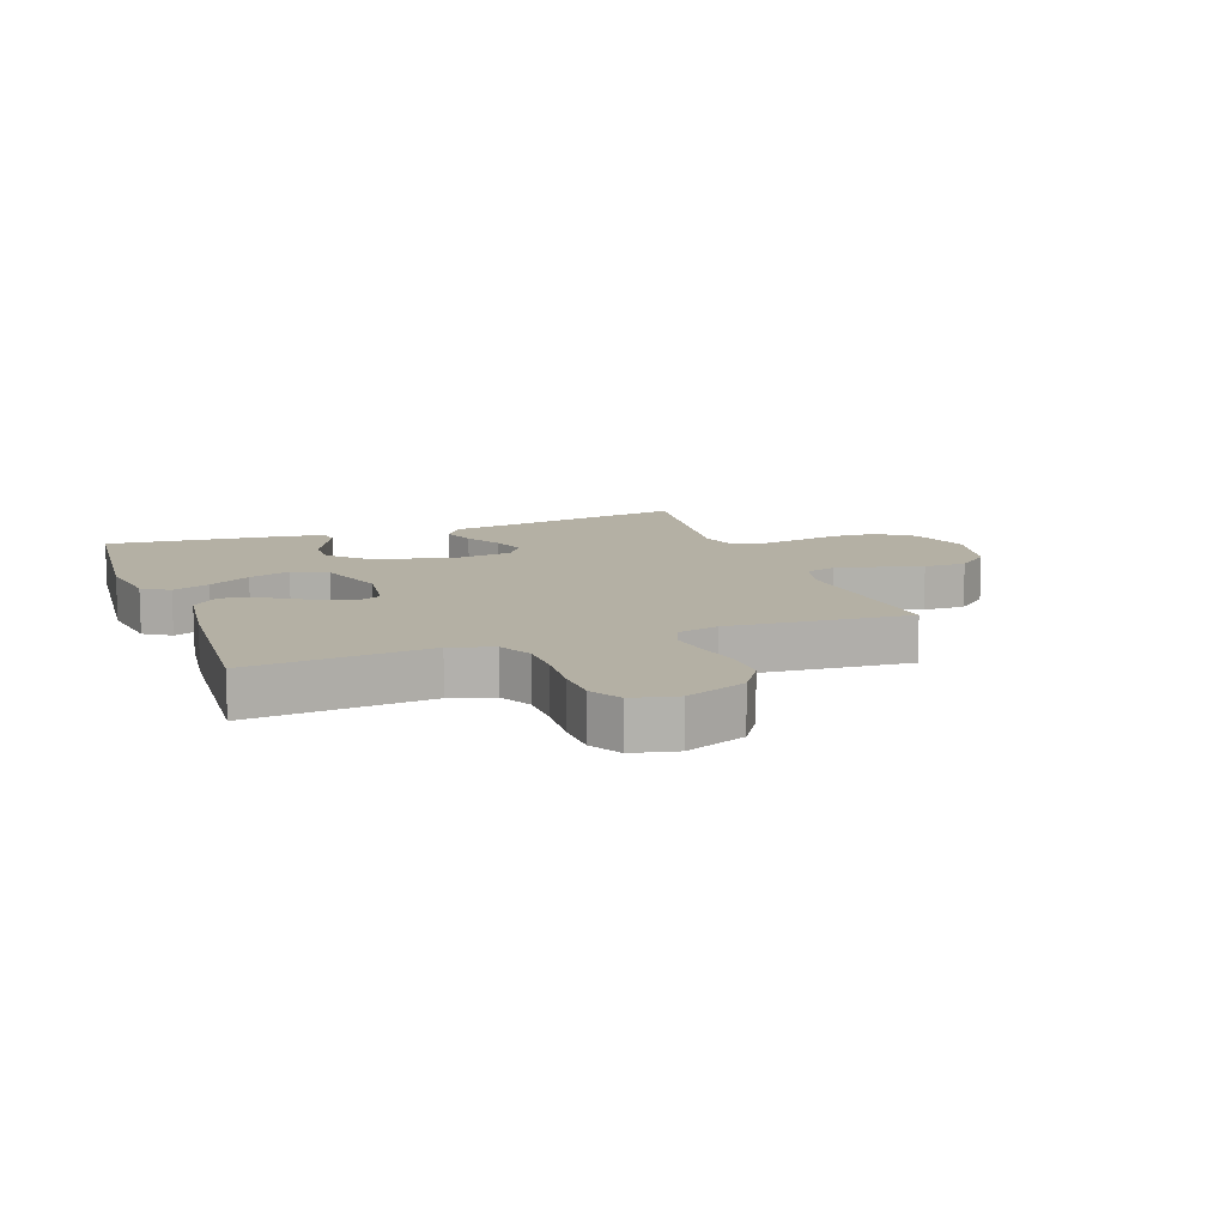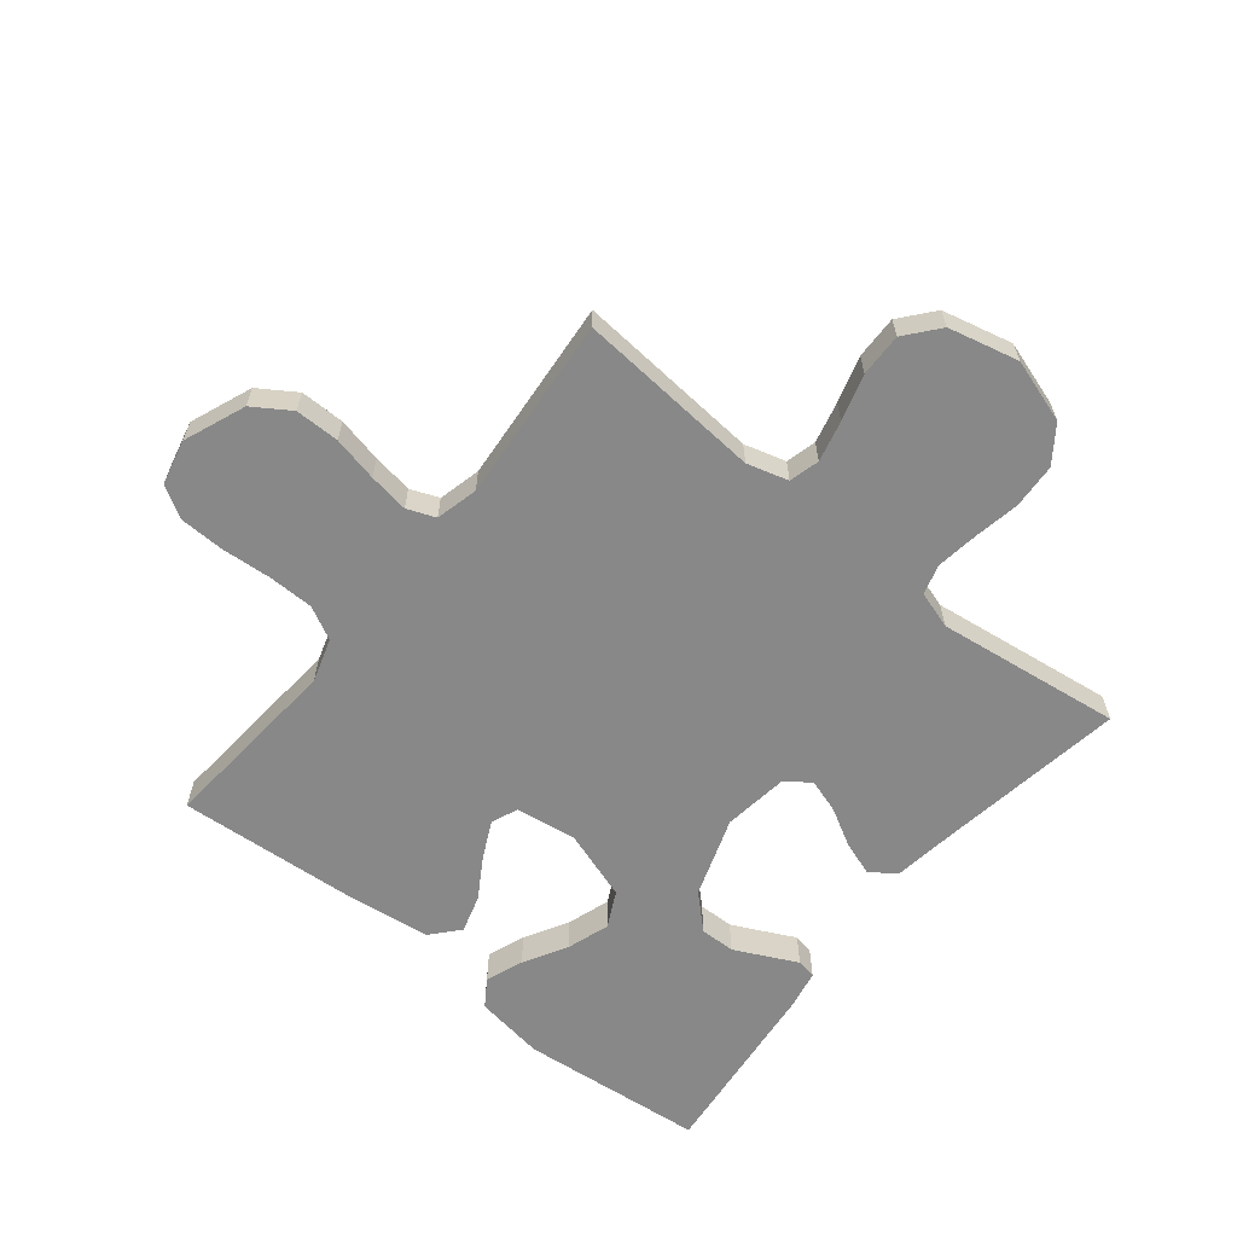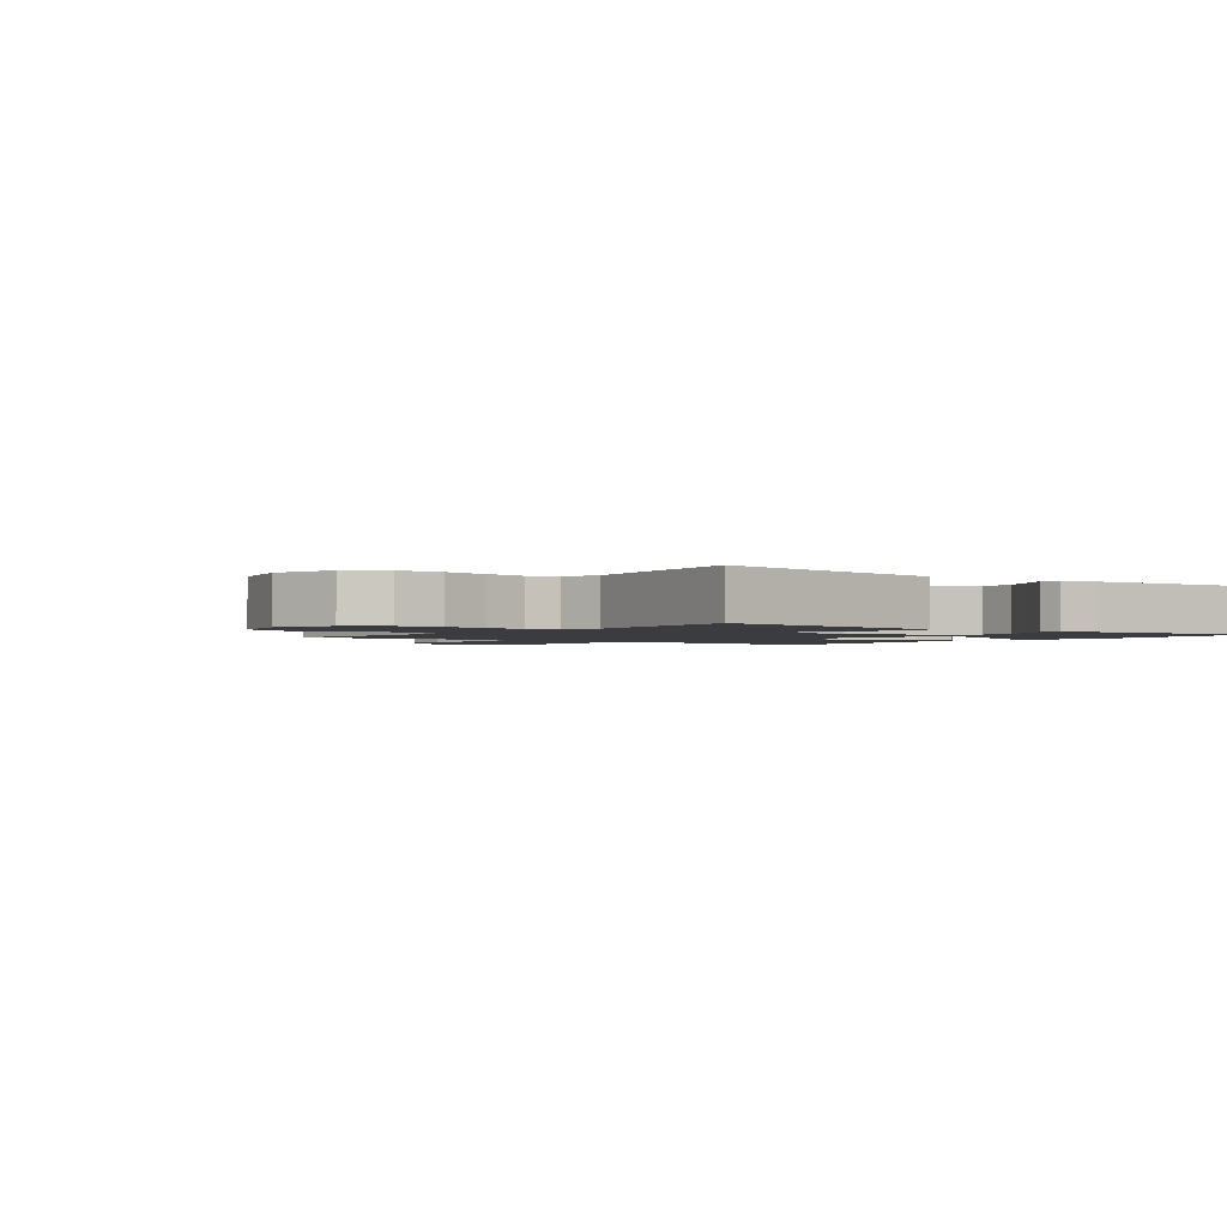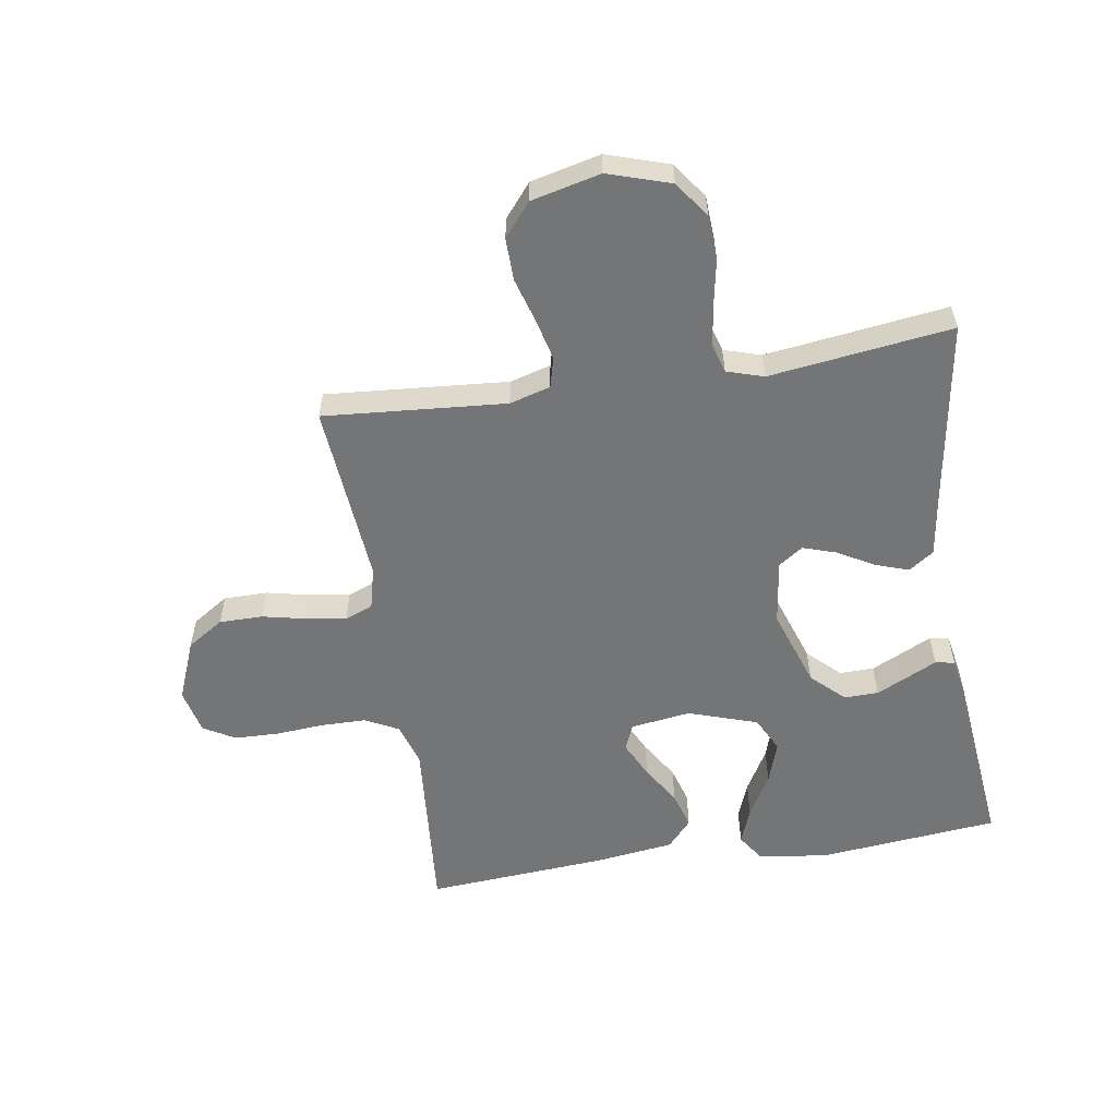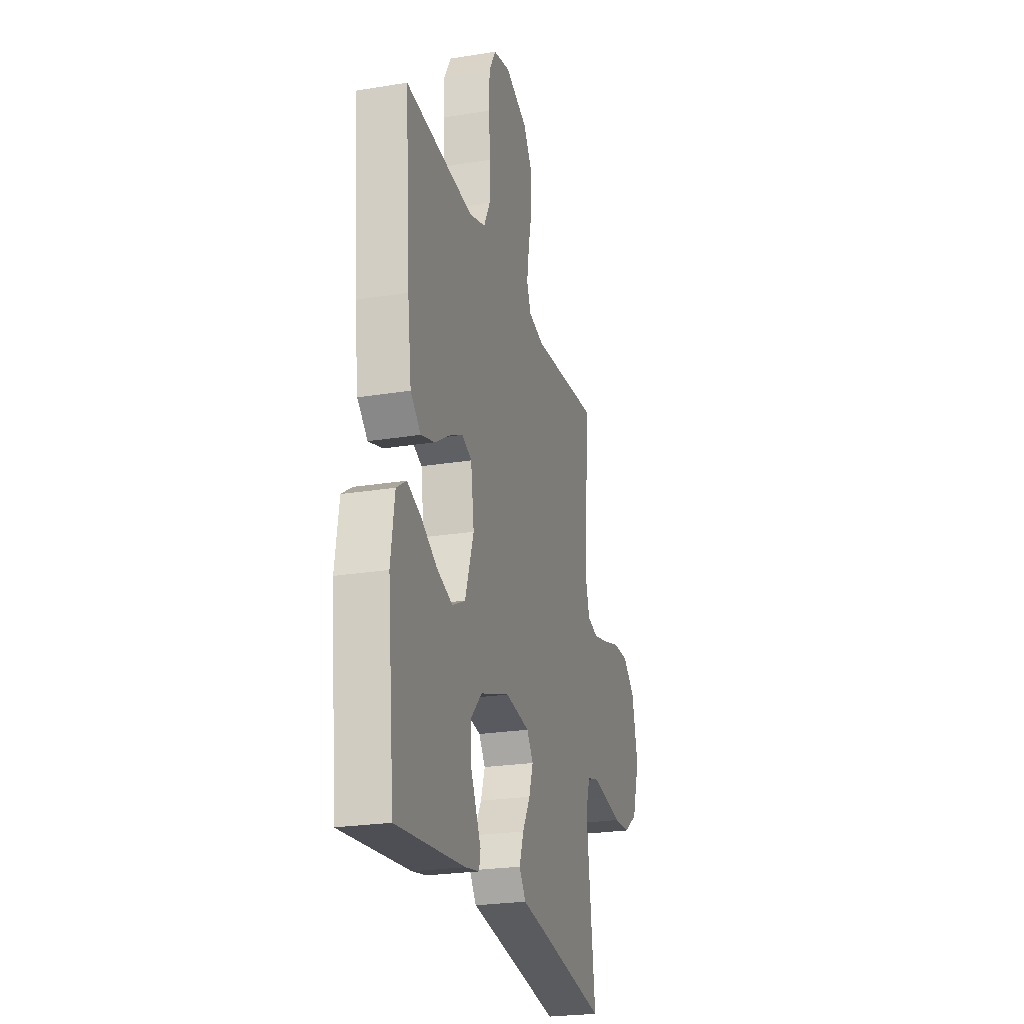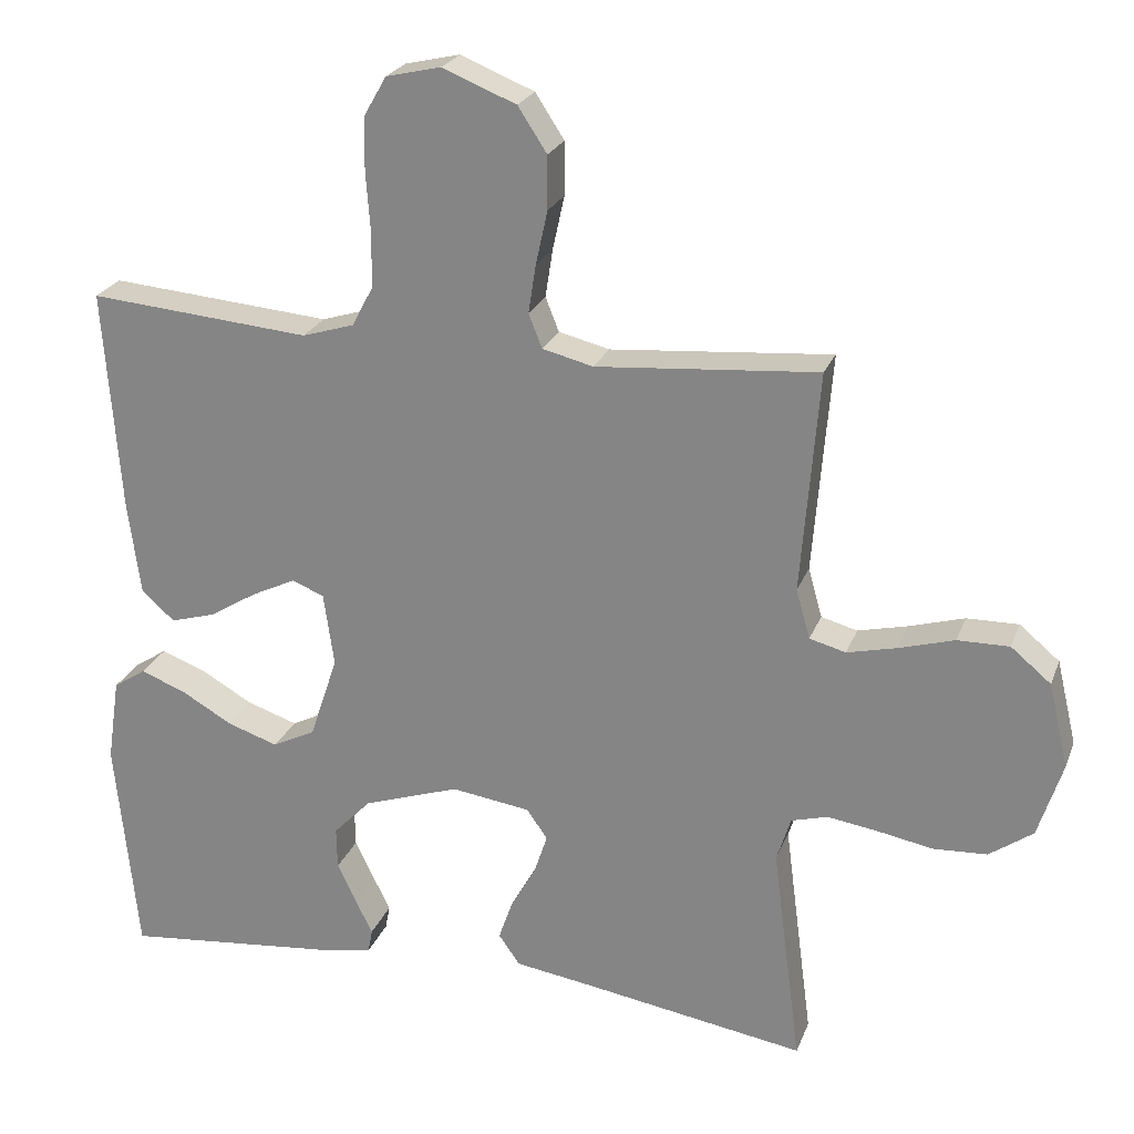
<metadata>
{"format":"obj","ext":"obj","renderer":"f3d","projection":"perspective","resolution":1024,"background":"white","views":[{"elev":11.5,"azim":-20.2,"up":"+Y"},{"elev":-62.9,"azim":51.2,"up":"+Y"},{"elev":-1.8,"azim":142.6,"up":"+Y"},{"elev":-56.4,"azim":99.0,"up":"+Y"},{"elev":-24.1,"azim":-74.9,"up":"+Z"},{"elev":23.8,"azim":17.7,"up":"+Z"}]}
</metadata>
<code>
v -0.5 0.07 0.5
v -0.2 0.07 0.475
v -0.129 0.07 0.497
v -0.101 0.07 0.551
v -0.1 0.07 0.625
v -0.106 0.07 0.706
v -0.104 0.07 0.779
v -0.074 0.07 0.831
v 0 0.07 0.848
v 0.1 0.07 0.808
v 0.139 0.07 0.748
v 0.139 0.07 0.676
v 0.123 0.07 0.603
v 0.113 0.07 0.538
v 0.131 0.07 0.492
v 0.2 0.07 0.475
v 0.5 0.07 0.5
v 0.476 0.07 0.2
v 0.495 0.07 0.133
v 0.544 0.07 0.12
v 0.611 0.07 0.136
v 0.686 0.07 0.158
v 0.756 0.07 0.159
v 0.81 0.07 0.114
v 0.837 0.07 0
v 0.804 0.07 -0.103
v 0.745 0.07 -0.145
v 0.672 0.07 -0.149
v 0.597 0.07 -0.135
v 0.529 0.07 -0.125
v 0.48 0.07 -0.139
v 0.461 0.07 -0.2
v 0.5 0.07 -0.5
v 0.2 0.07 -0.452
v 0.093 0.07 -0.436
v 0.064 0.07 -0.395
v 0.083 0.07 -0.34
v 0.117 0.07 -0.28
v 0.135 0.07 -0.225
v 0.107 0.07 -0.185
v 0 0.07 -0.17
v -0.13 0.07 -0.214
v -0.181 0.07 -0.267
v -0.18 0.07 -0.324
v -0.154 0.07 -0.378
v -0.131 0.07 -0.425
v -0.137 0.07 -0.457
v -0.2 0.07 -0.469
v -0.5 0.07 -0.5
v -0.53 0.07 -0.2
v -0.513 0.07 -0.086
v -0.469 0.07 -0.057
v -0.408 0.07 -0.08
v -0.338 0.07 -0.12
v -0.269 0.07 -0.143
v -0.211 0.07 -0.114
v -0.173 0.07 0
v -0.187 0.07 0.099
v -0.23 0.07 0.117
v -0.29 0.07 0.088
v -0.355 0.07 0.048
v -0.416 0.07 0.03
v -0.461 0.07 0.07
v -0.478 0.07 0.2
v -0.5 0 0.5
v -0.2 0 0.475
v -0.129 0 0.497
v -0.101 0 0.551
v -0.1 0 0.625
v -0.106 0 0.706
v -0.104 0 0.779
v -0.074 0 0.831
v 0 0 0.848
v 0.1 0 0.808
v 0.139 0 0.748
v 0.139 0 0.676
v 0.123 0 0.603
v 0.113 0 0.538
v 0.131 0 0.492
v 0.2 0 0.475
v 0.5 0 0.5
v 0.476 0 0.2
v 0.495 0 0.133
v 0.544 0 0.12
v 0.611 0 0.136
v 0.686 0 0.158
v 0.756 0 0.159
v 0.81 0 0.114
v 0.837 0 0
v 0.804 0 -0.103
v 0.745 0 -0.145
v 0.672 0 -0.149
v 0.597 0 -0.135
v 0.529 0 -0.125
v 0.48 0 -0.139
v 0.461 0 -0.2
v 0.5 0 -0.5
v 0.2 0 -0.452
v 0.093 0 -0.436
v 0.064 0 -0.395
v 0.083 0 -0.34
v 0.117 0 -0.28
v 0.135 0 -0.225
v 0.107 0 -0.185
v 0 0 -0.17
v -0.13 0 -0.214
v -0.181 0 -0.267
v -0.18 0 -0.324
v -0.154 0 -0.378
v -0.131 0 -0.425
v -0.137 0 -0.457
v -0.2 0 -0.469
v -0.5 0 -0.5
v -0.53 0 -0.2
v -0.513 0 -0.086
v -0.469 0 -0.057
v -0.408 0 -0.08
v -0.338 0 -0.12
v -0.269 0 -0.143
v -0.211 0 -0.114
v -0.173 0 0
v -0.187 0 0.099
v -0.23 0 0.117
v -0.29 0 0.088
v -0.355 0 0.048
v -0.416 0 0.03
v -0.461 0 0.07
v -0.478 0 0.2
f 63 64 1 2
f 60 61 62 63
f 59 60 63 2
f 58 59 2 3
f 57 58 3 4
f 51 52 53 54
f 51 54 55
f 50 51 55
f 49 50 55
f 48 49 55 56
f 45 46 47 48
f 44 45 48
f 43 44 48 56
f 35 36 37 38
f 34 35 38 39
f 32 33 34 39
f 31 32 39 40
f 26 27 28 29
f 26 29 30
f 25 26 30
f 21 22 23 24
f 20 21 24 25
f 19 20 25 30
f 16 17 18
f 15 16 18 19
f 10 11 12 13
f 10 13 14
f 9 10 14
f 8 9 14
f 5 6 7 8
f 4 5 8 14
f 57 4 14 15
f 42 43 56 57
f 41 42 57 15
f 30 31 40 41
f 15 19 30 41
f 66 65 128 127
f 127 126 125 124
f 66 127 124 123
f 67 66 123 122
f 68 67 122 121
f 118 117 116 115
f 119 118 115
f 119 115 114
f 119 114 113
f 120 119 113 112
f 112 111 110 109
f 112 109 108
f 120 112 108 107
f 102 101 100 99
f 103 102 99 98
f 103 98 97 96
f 104 103 96 95
f 93 92 91 90
f 94 93 90
f 94 90 89
f 88 87 86 85
f 89 88 85 84
f 94 89 84 83
f 82 81 80
f 83 82 80 79
f 77 76 75 74
f 78 77 74
f 78 74 73
f 78 73 72
f 72 71 70 69
f 78 72 69 68
f 79 78 68 121
f 121 120 107 106
f 79 121 106 105
f 105 104 95 94
f 105 94 83 79
f 1 65 66 2
f 2 66 67 3
f 3 67 68 4
f 4 68 69 5
f 5 69 70 6
f 6 70 71 7
f 7 71 72 8
f 8 72 73 9
f 9 73 74 10
f 10 74 75 11
f 11 75 76 12
f 12 76 77 13
f 13 77 78 14
f 14 78 79 15
f 15 79 80 16
f 16 80 81 17
f 17 81 82 18
f 18 82 83 19
f 19 83 84 20
f 20 84 85 21
f 21 85 86 22
f 22 86 87 23
f 23 87 88 24
f 24 88 89 25
f 25 89 90 26
f 26 90 91 27
f 27 91 92 28
f 28 92 93 29
f 29 93 94 30
f 30 94 95 31
f 31 95 96 32
f 32 96 97 33
f 33 97 98 34
f 34 98 99 35
f 35 99 100 36
f 36 100 101 37
f 37 101 102 38
f 38 102 103 39
f 39 103 104 40
f 40 104 105 41
f 41 105 106 42
f 42 106 107 43
f 43 107 108 44
f 44 108 109 45
f 45 109 110 46
f 46 110 111 47
f 47 111 112 48
f 48 112 113 49
f 49 113 114 50
f 50 114 115 51
f 51 115 116 52
f 52 116 117 53
f 53 117 118 54
f 54 118 119 55
f 55 119 120 56
f 56 120 121 57
f 57 121 122 58
f 58 122 123 59
f 59 123 124 60
f 60 124 125 61
f 61 125 126 62
f 62 126 127 63
f 63 127 128 64
f 64 128 65 1

</code>
